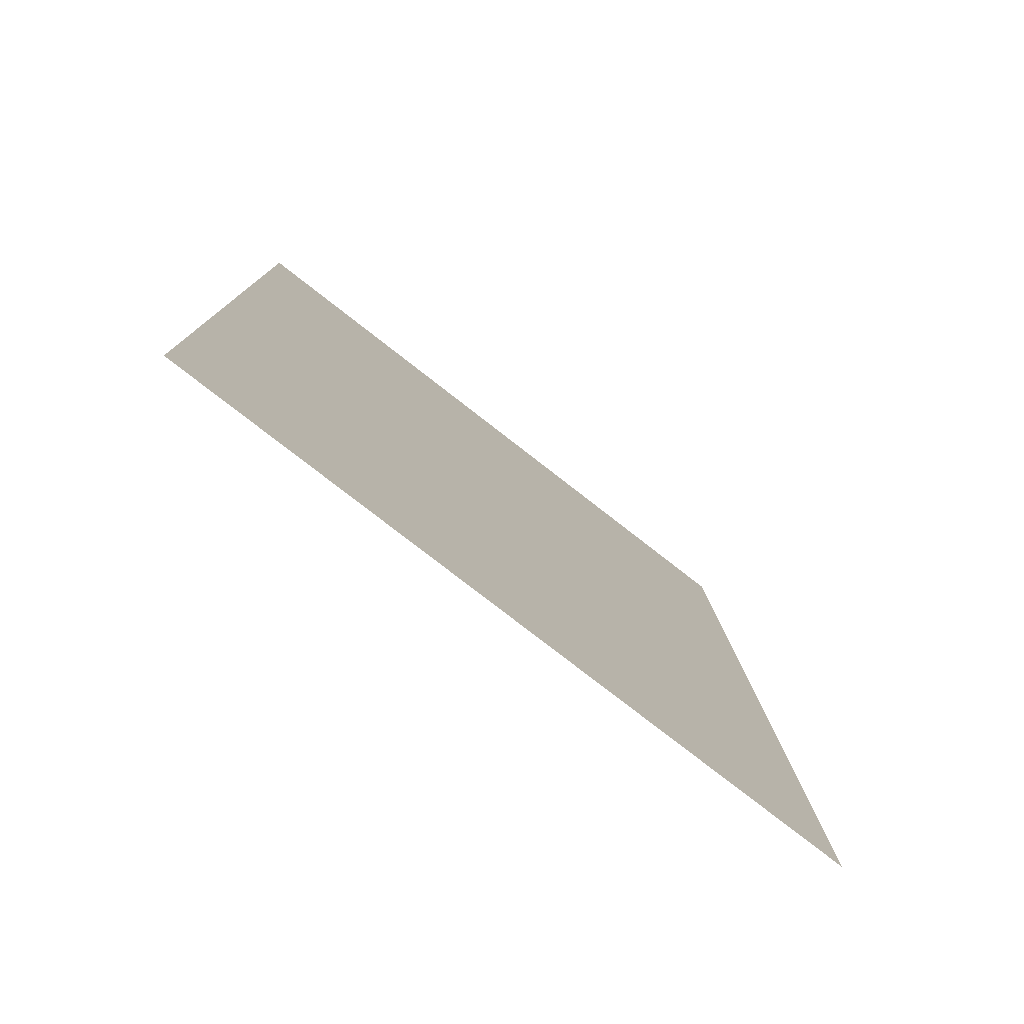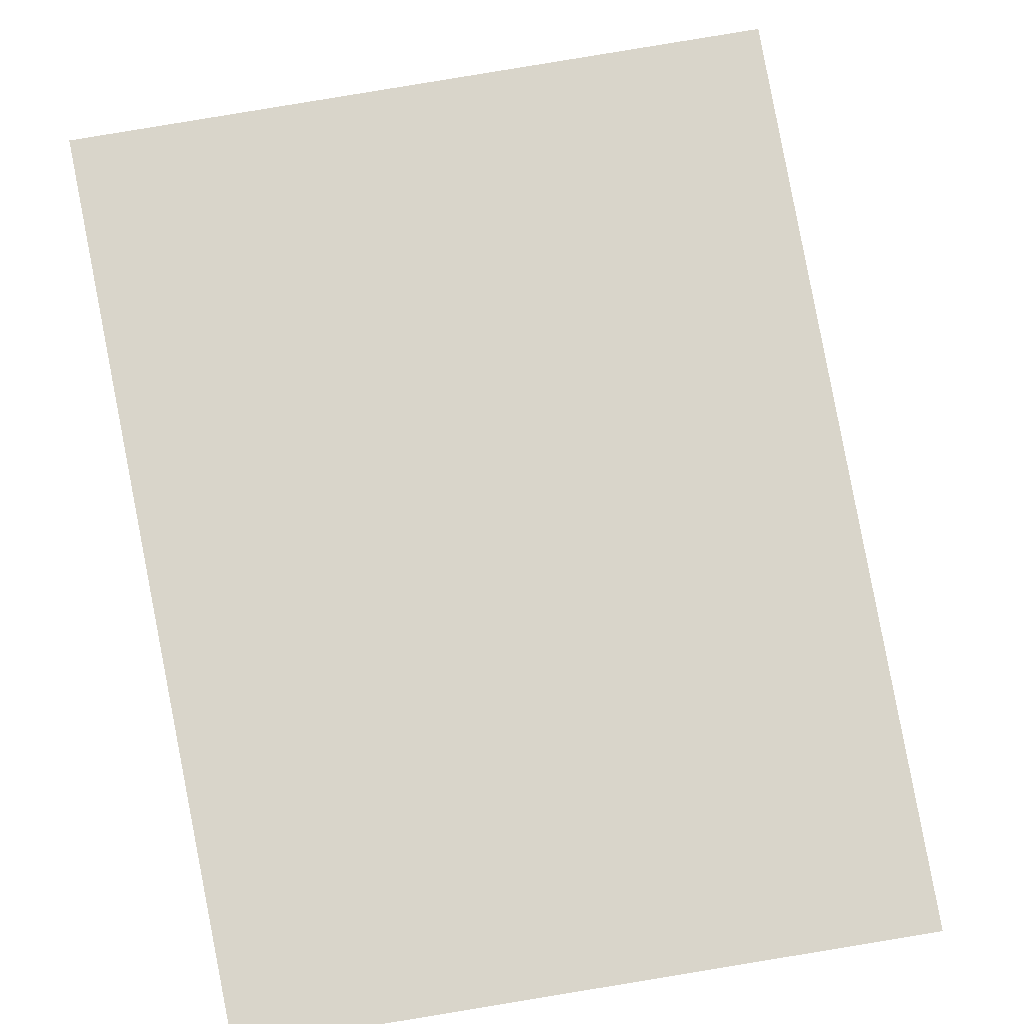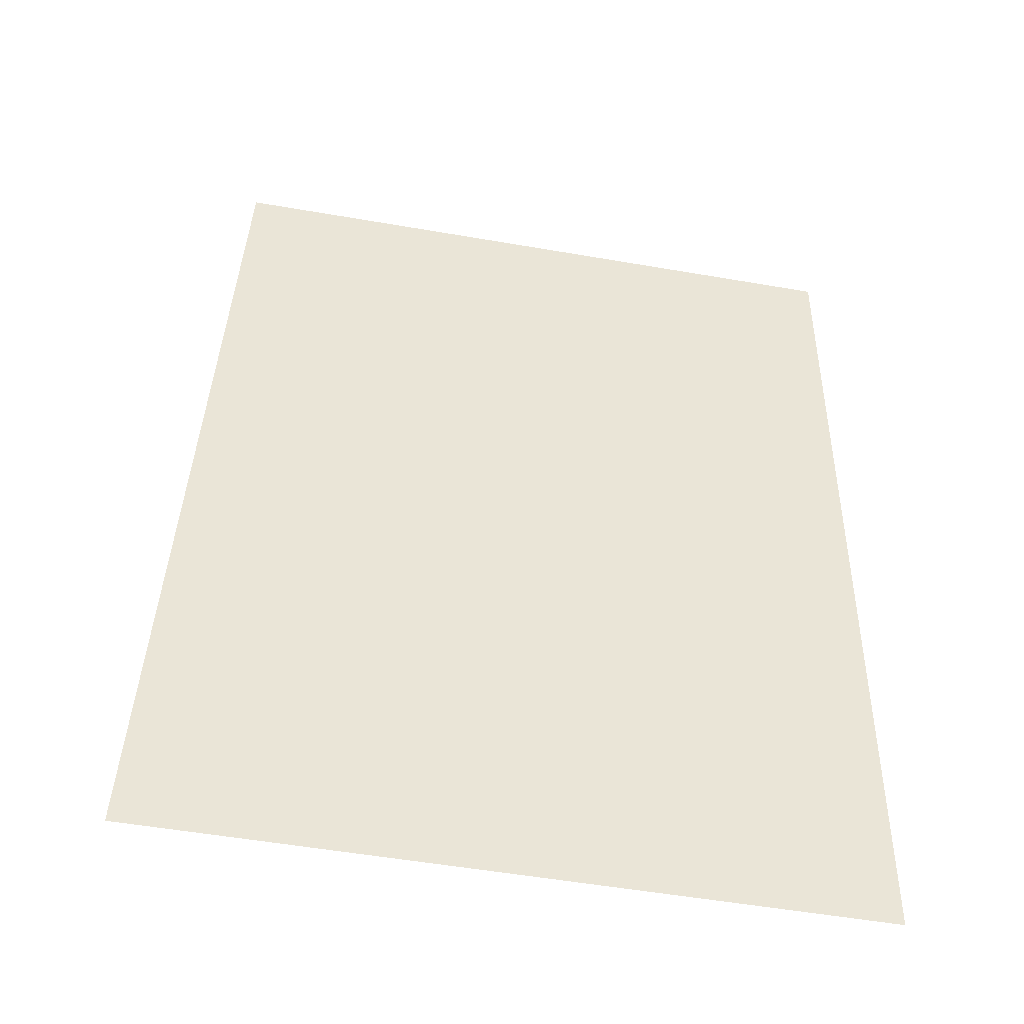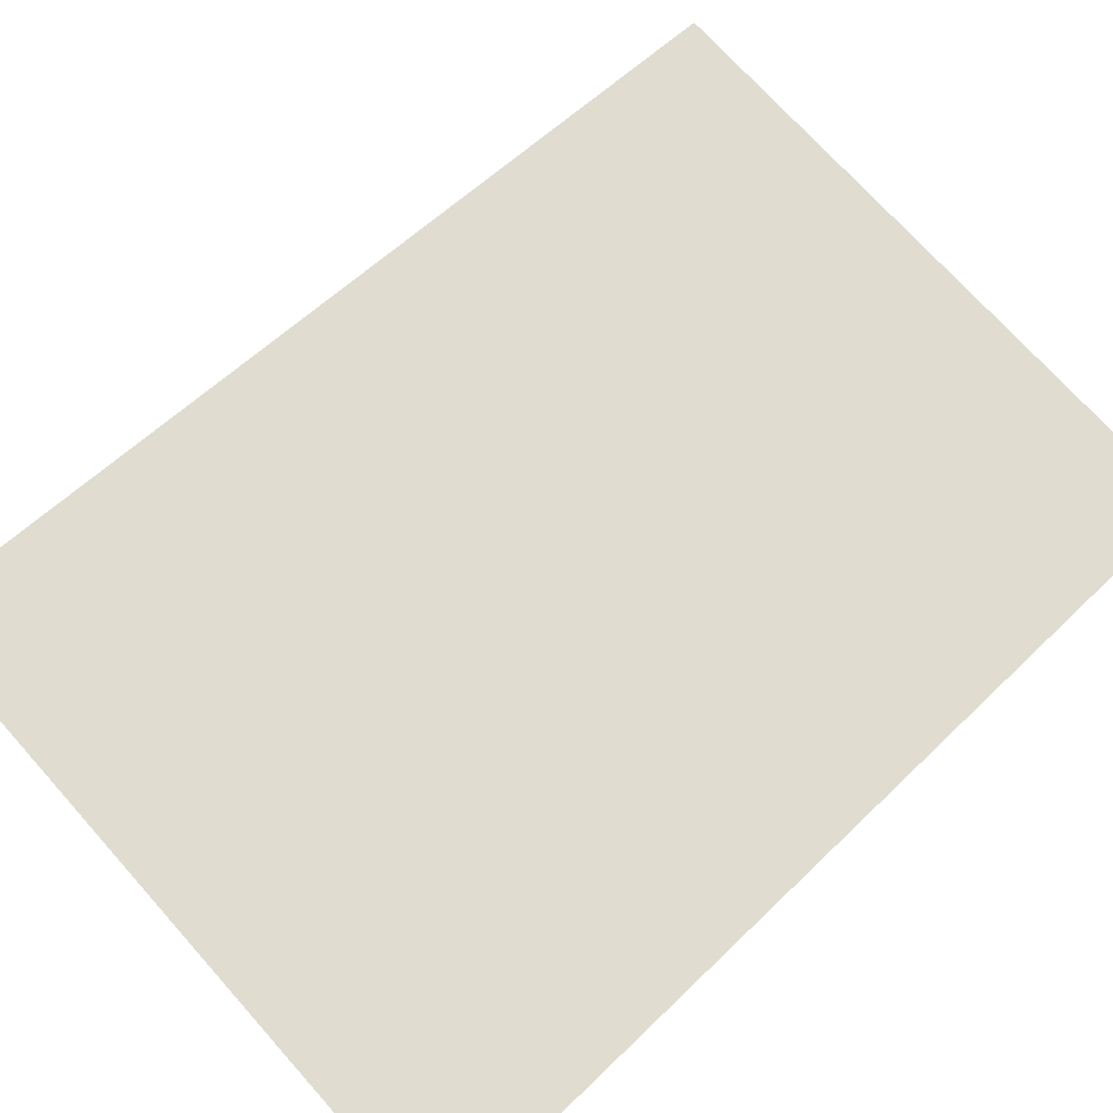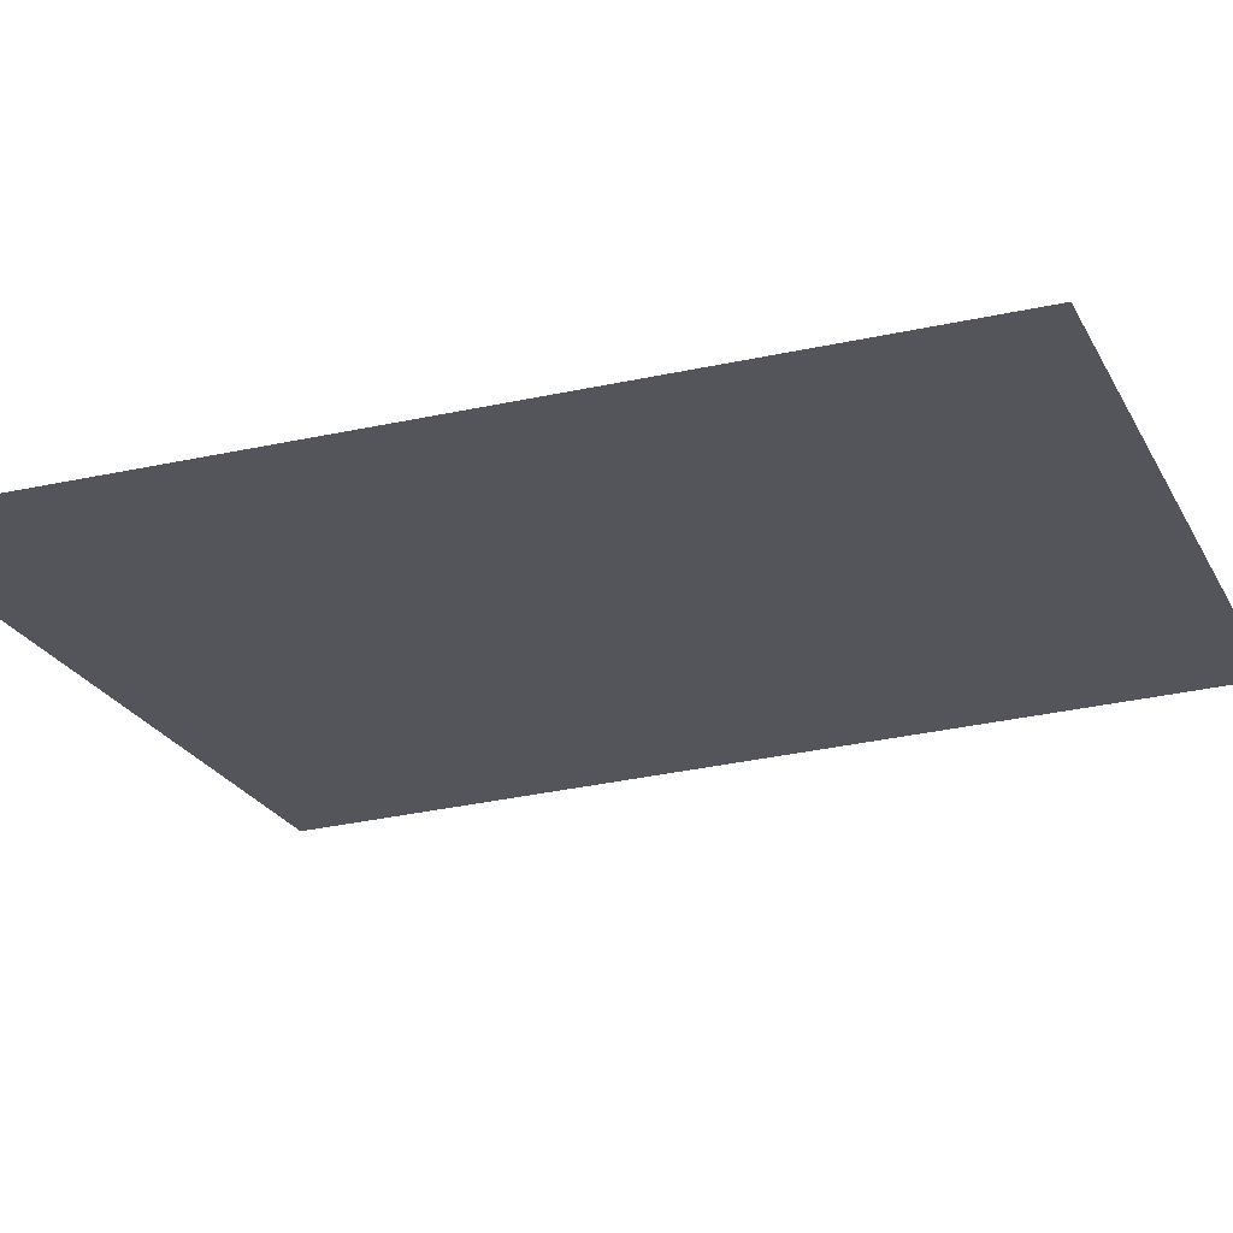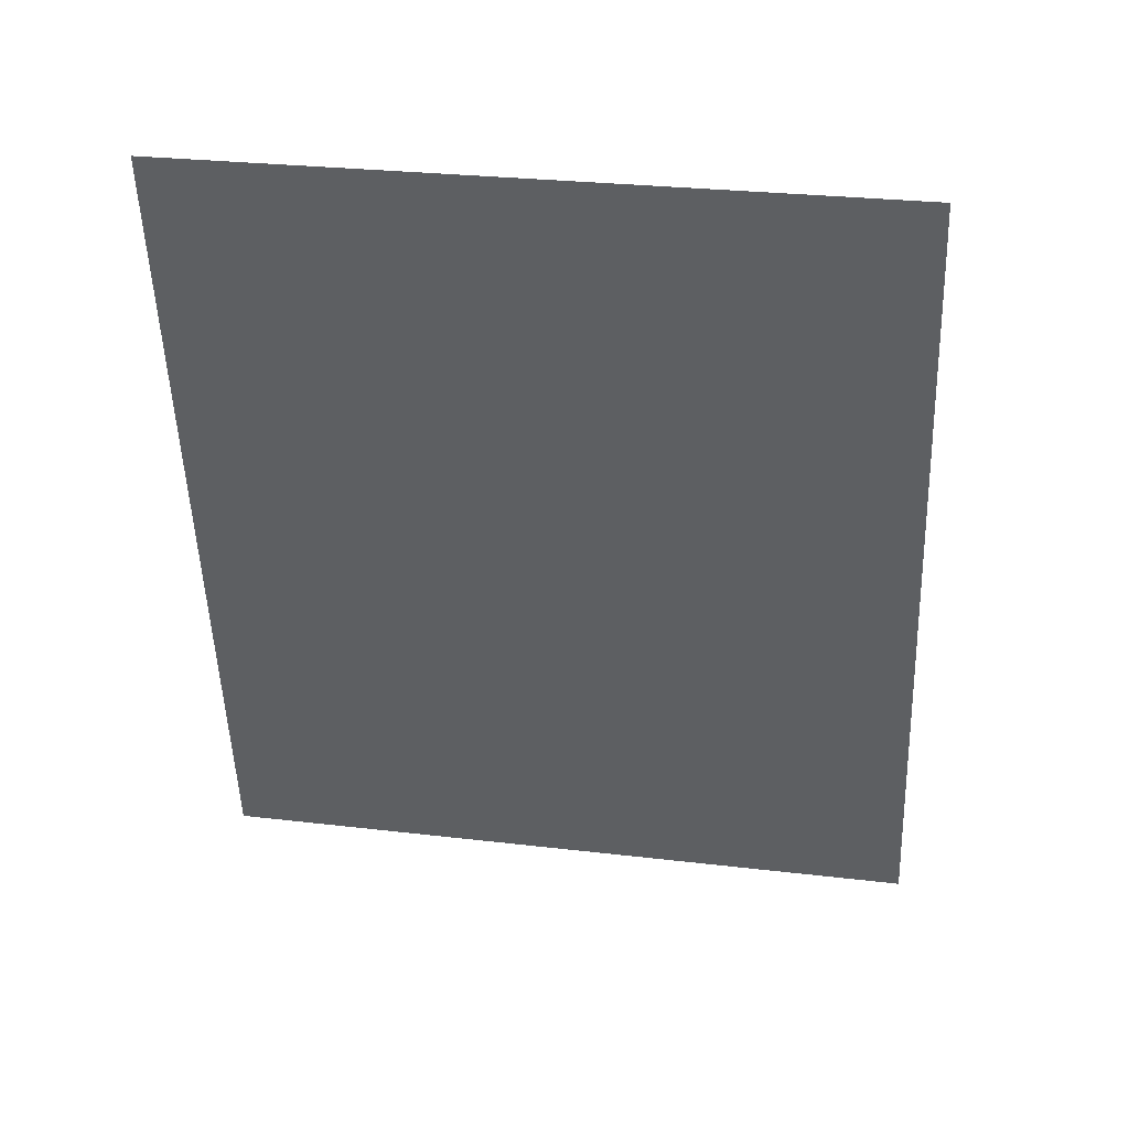
<metadata>
{"format":"obj","ext":"obj","renderer":"f3d","projection":"perspective","resolution":1024,"background":"white","views":[{"elev":-79.1,"azim":141.8,"up":"+Y"},{"elev":74.4,"azim":167.7,"up":"+Z"},{"elev":-46.7,"azim":-9.1,"up":"+Y"},{"elev":69.7,"azim":46.0,"up":"+Z"},{"elev":-25.0,"azim":109.7,"up":"+Z"},{"elev":48.7,"azim":-171.3,"up":"+Y"}]}
</metadata>
<code>
v 252 86 0
v 636 71 0
v 637 567 0
v 281 586 0
f 1 2 3 4

</code>
